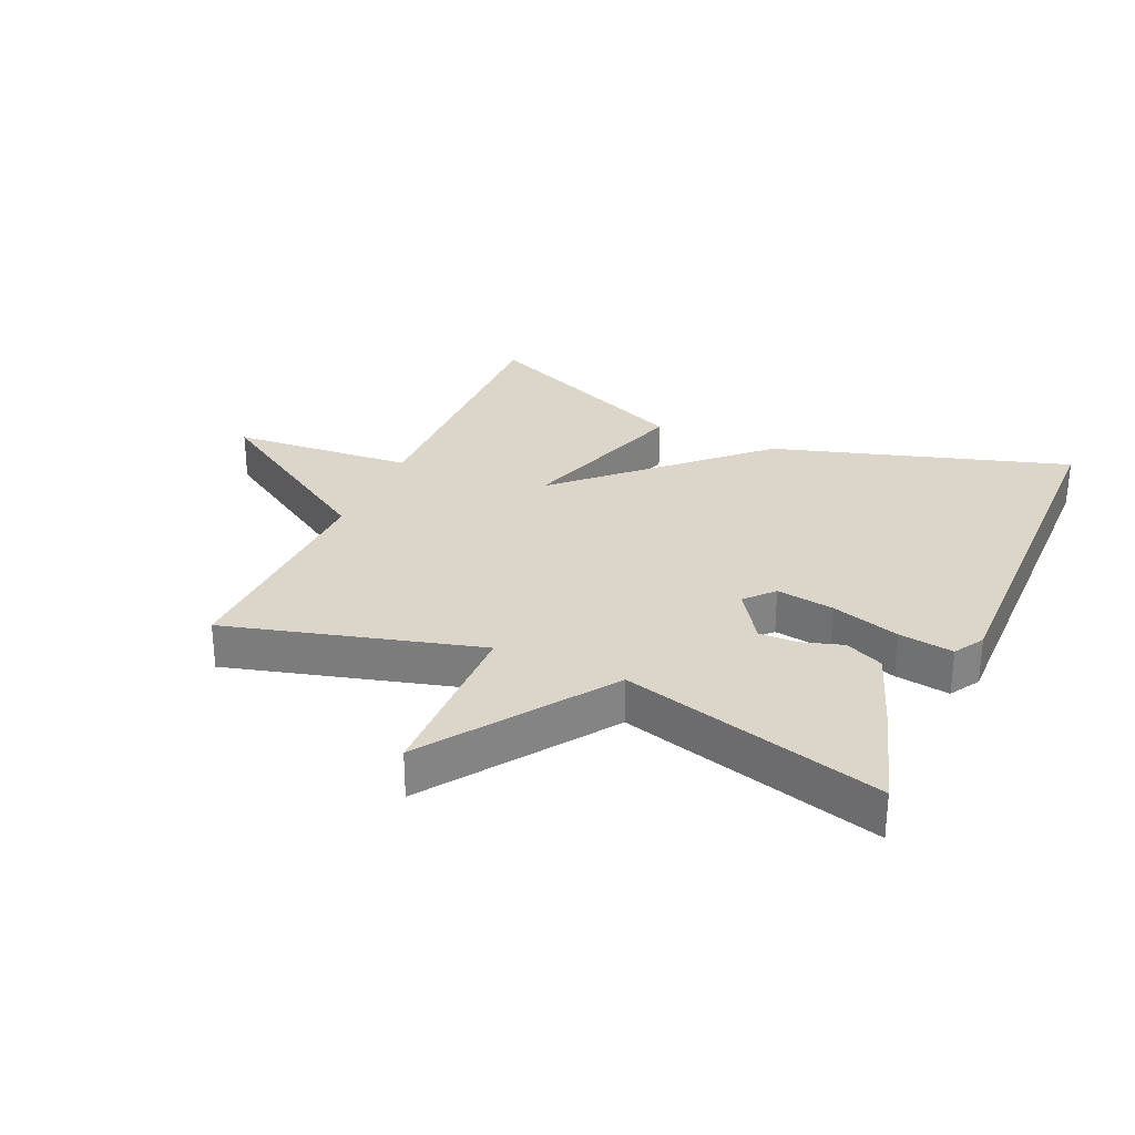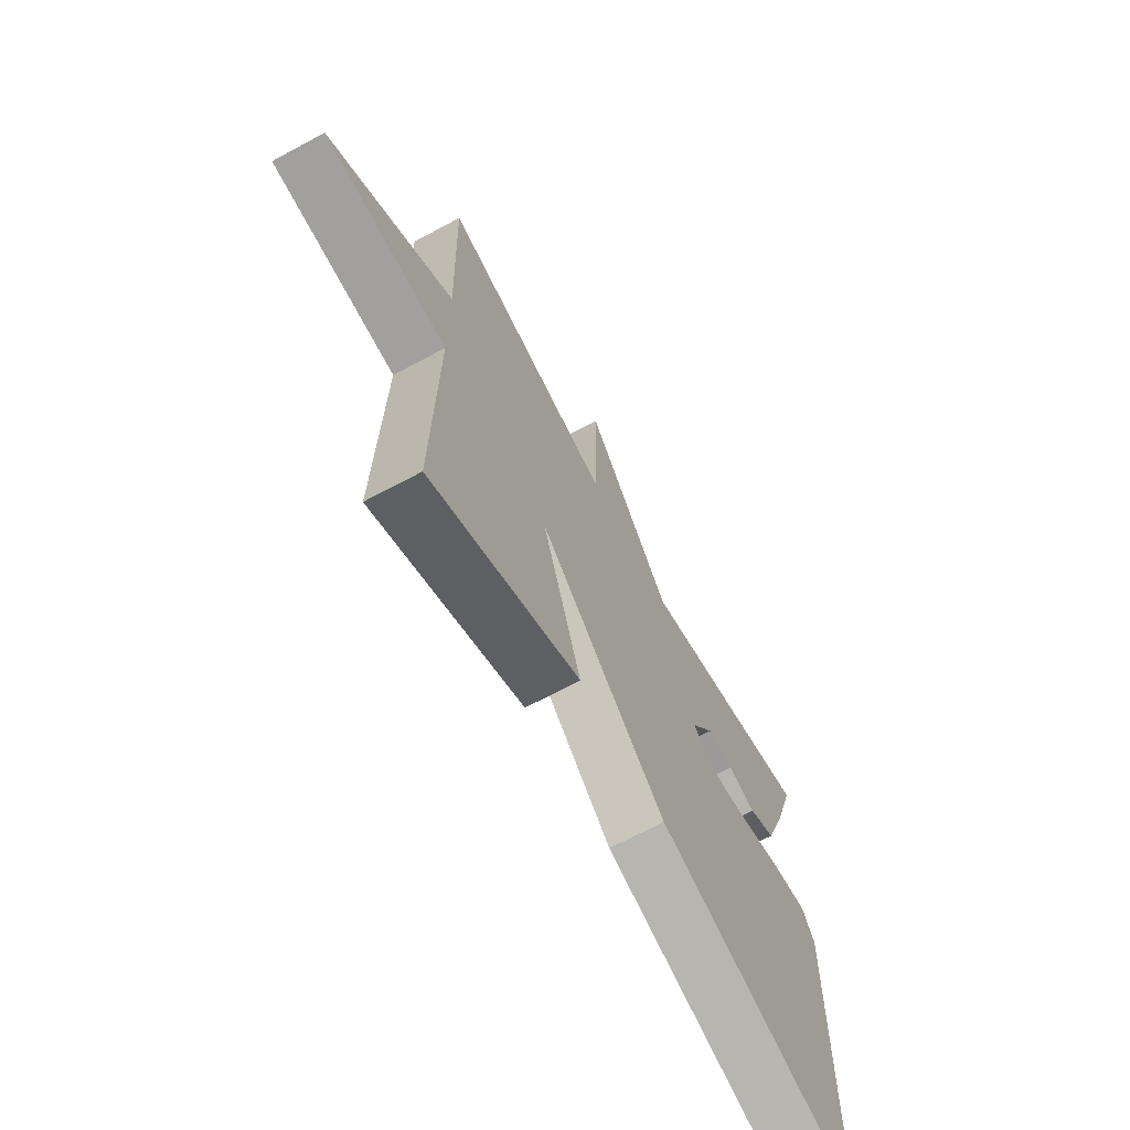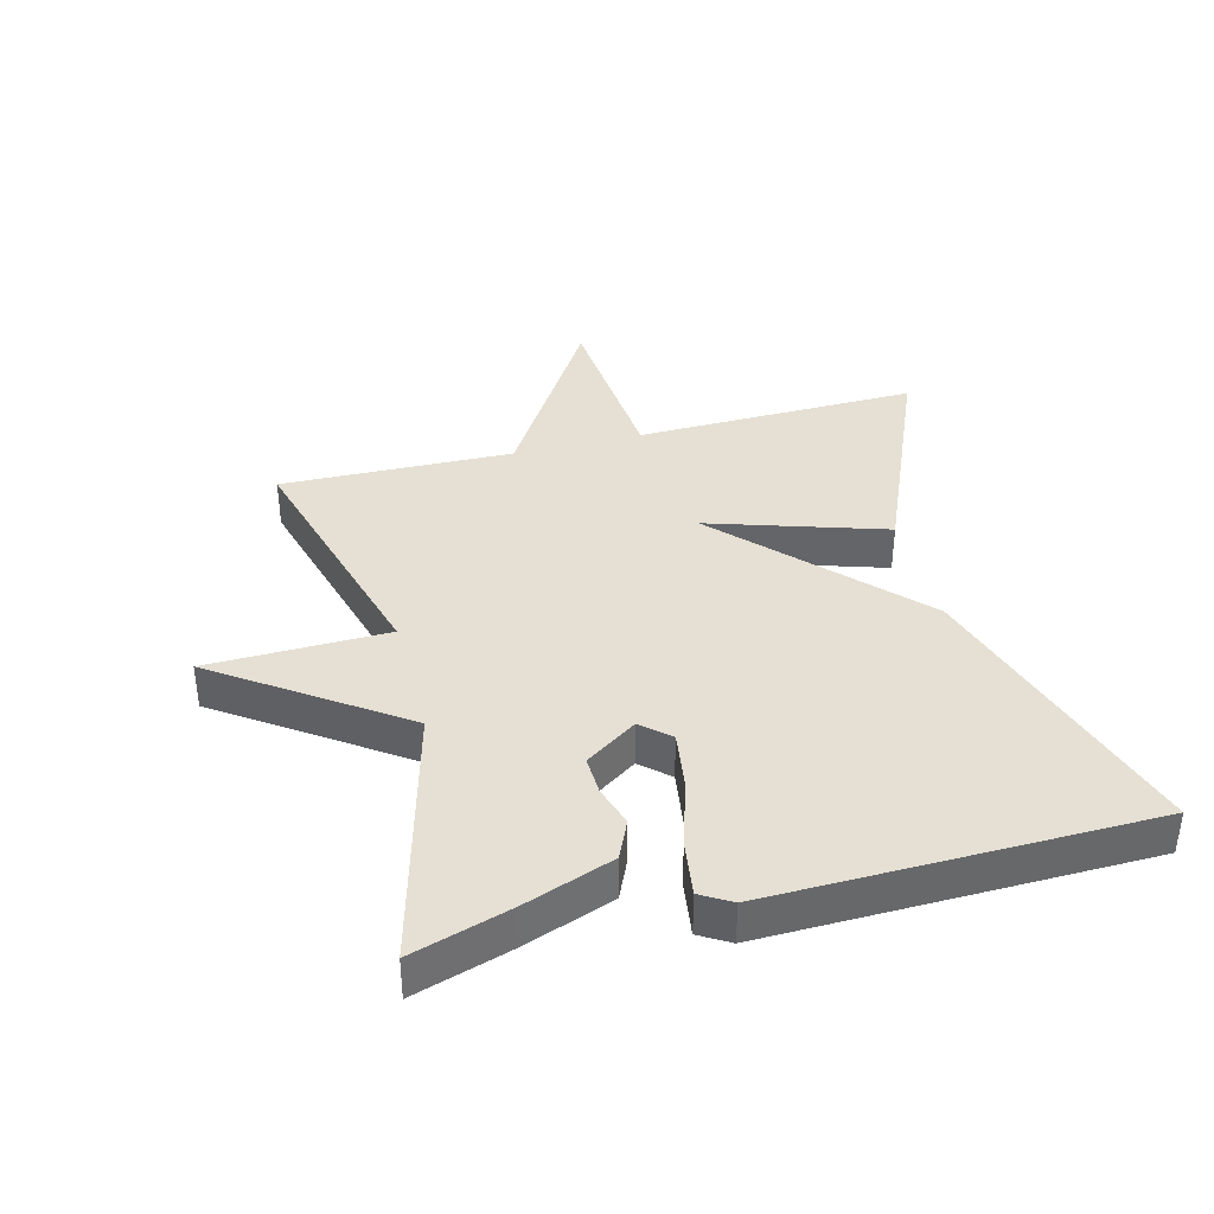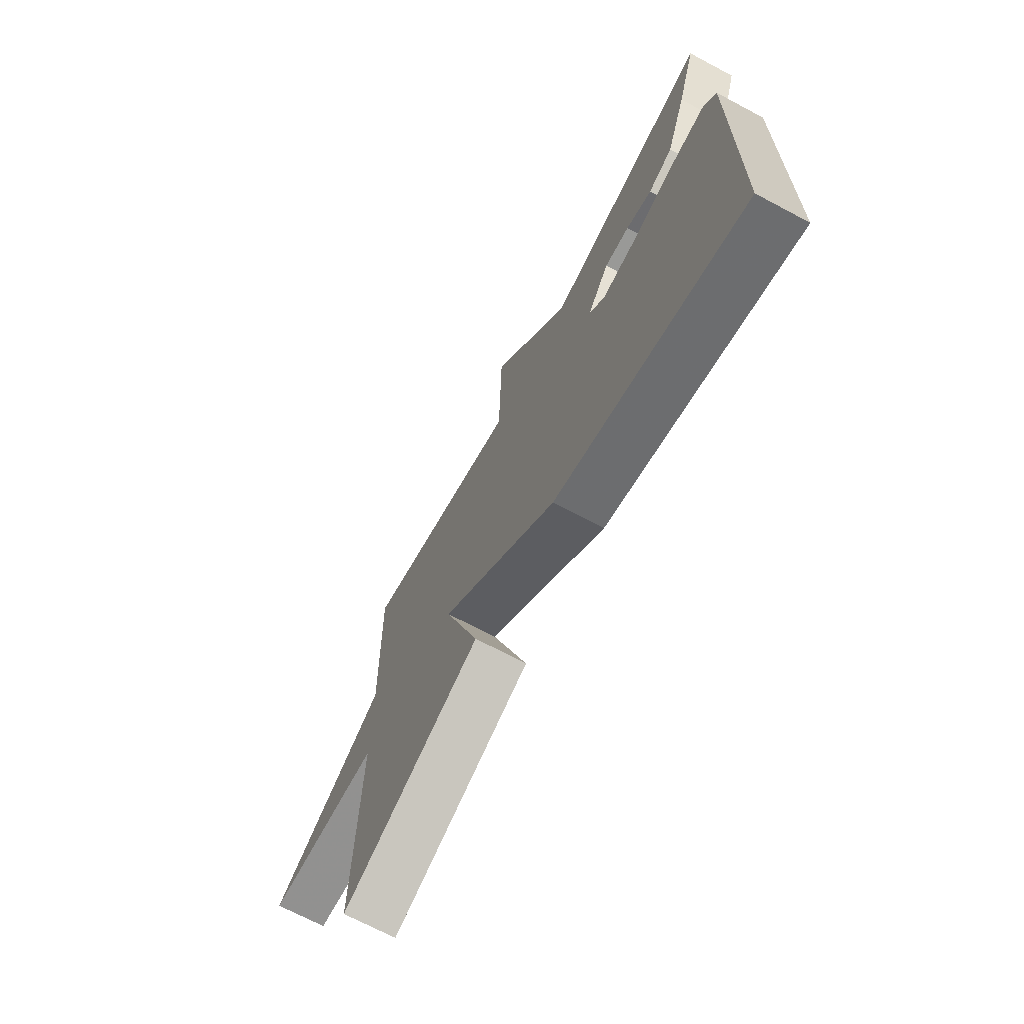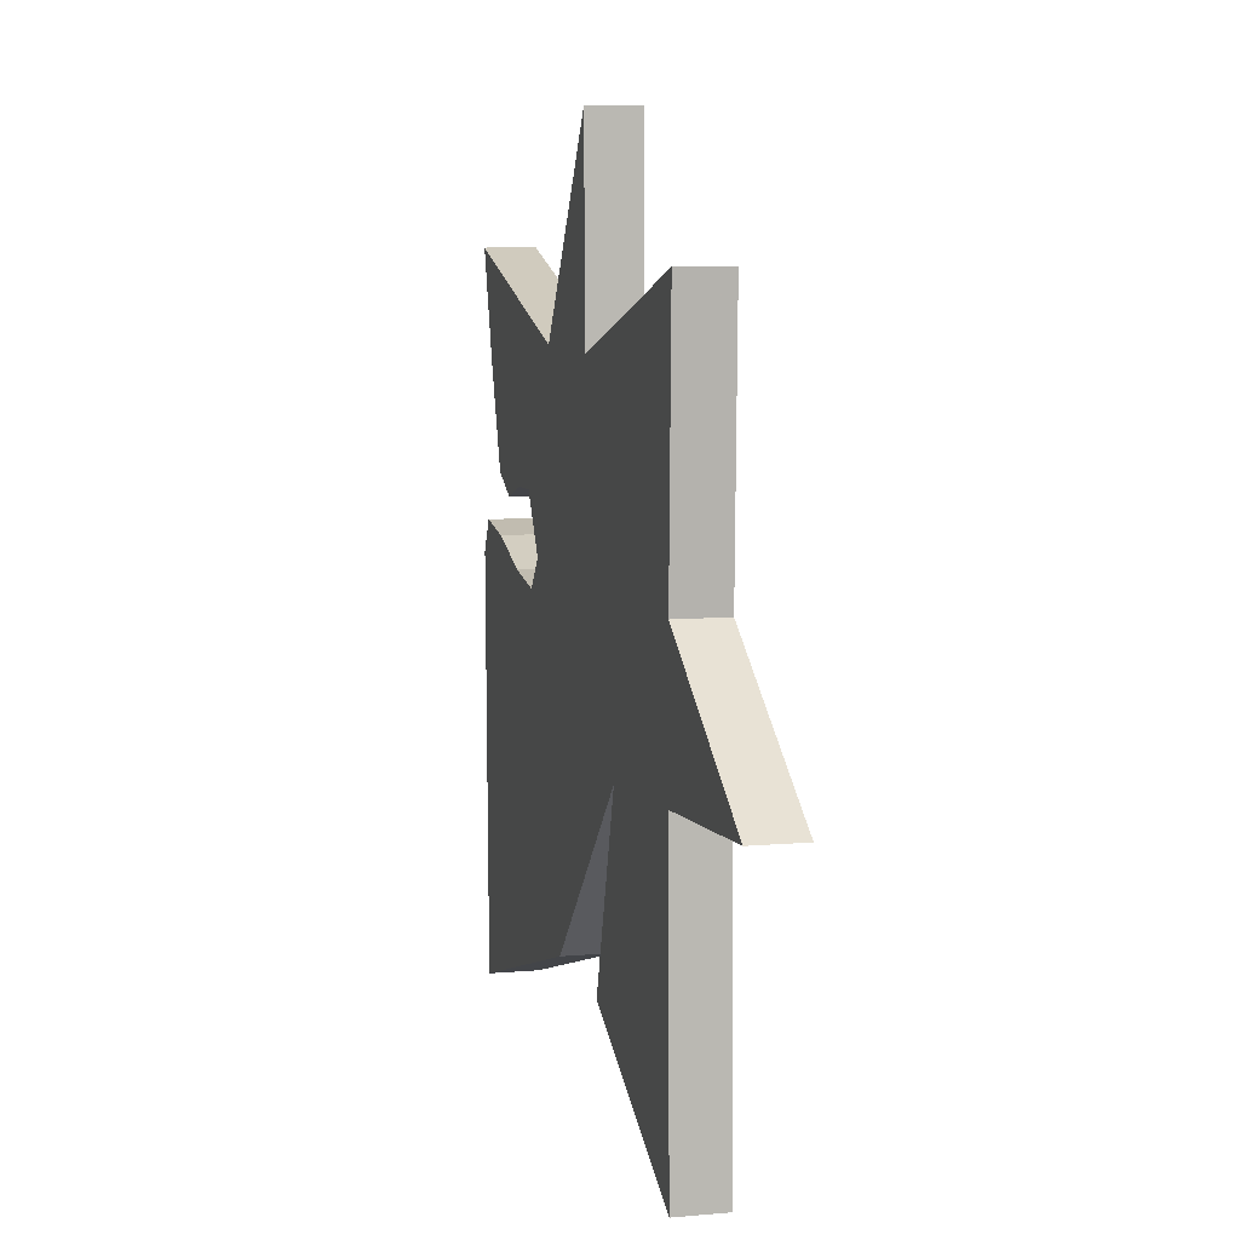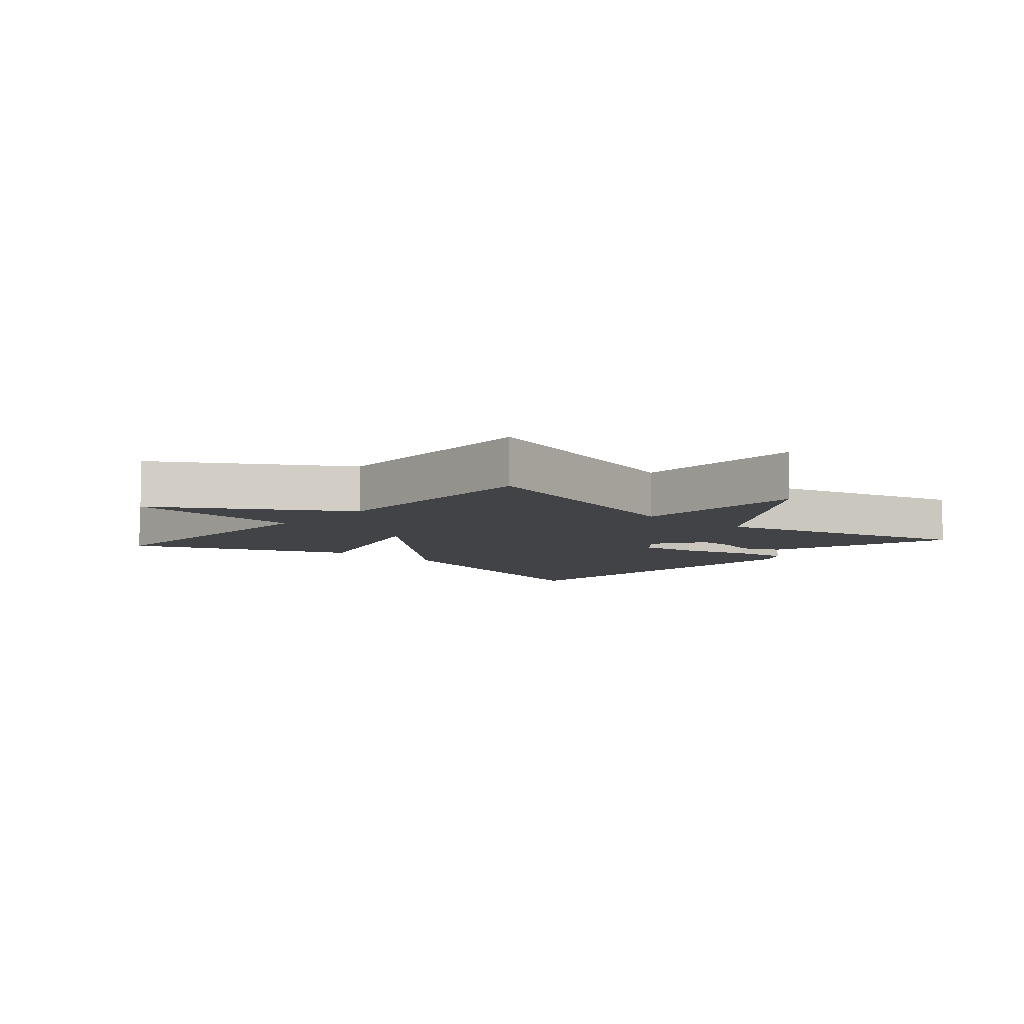
<metadata>
{"format":"obj","ext":"obj","renderer":"f3d","projection":"perspective","resolution":1024,"background":"white","views":[{"elev":29.7,"azim":24.2,"up":"+Y"},{"elev":-67.8,"azim":-61.7,"up":"+Z"},{"elev":38.0,"azim":75.5,"up":"+Y"},{"elev":-70.6,"azim":62.1,"up":"+Z"},{"elev":8.4,"azim":-103.5,"up":"+Z"},{"elev":-7.4,"azim":-41.3,"up":"+Y"}]}
</metadata>
<code>
v -0.5 0.07 -0.5
v -0.491 0.07 -0.061
v -0.774 0.07 -0.037
v -0.491 0.07 0.139
v -0.5 0.07 0.5
v -0.107 0.07 0.391
v -0.101 0.07 0.671
v 0.093 0.07 0.391
v 0.5 0.07 0.5
v 0.452 0.07 0.347
v 0.401 0.07 0.208
v 0.341 0.07 0.181
v 0.278 0.07 0.201
v 0.217 0.07 0.203
v 0.163 0.07 0.123
v 0.202 0.07 0.079
v 0.292 0.07 0.092
v 0.399 0.07 0.124
v 0.484 0.07 0.136
v 0.512 0.07 0.089
v 0.5 0.07 -0.5
v 0.04 0.07 -0.356
v -0.247 0.07 -0.083
v -0.16 0.07 -0.356
v -0.5 0 -0.5
v -0.491 0 -0.061
v -0.774 0 -0.037
v -0.491 0 0.139
v -0.5 0 0.5
v -0.107 0 0.391
v -0.101 0 0.671
v 0.093 0 0.391
v 0.5 0 0.5
v 0.452 0 0.347
v 0.401 0 0.208
v 0.341 0 0.181
v 0.278 0 0.201
v 0.217 0 0.203
v 0.163 0 0.123
v 0.202 0 0.079
v 0.292 0 0.092
v 0.399 0 0.124
v 0.484 0 0.136
v 0.512 0 0.089
v 0.5 0 -0.5
v 0.04 0 -0.356
v -0.247 0 -0.083
v -0.16 0 -0.356
f 23 24 1 2
f 21 22 23
f 20 21 23
f 19 20 23
f 18 19 23
f 17 18 23
f 16 17 23 2
f 2 3 4
f 16 2 4
f 15 16 4
f 4 5 6
f 15 4 6
f 14 15 6
f 13 14 6
f 11 12 13
f 10 11 13
f 9 10 13
f 8 9 13
f 8 13 6
f 6 7 8
f 26 25 48 47
f 47 46 45
f 47 45 44
f 47 44 43
f 47 43 42
f 47 42 41
f 26 47 41 40
f 28 27 26
f 28 26 40
f 28 40 39
f 30 29 28
f 30 28 39
f 30 39 38
f 30 38 37
f 37 36 35
f 37 35 34
f 37 34 33
f 37 33 32
f 30 37 32
f 32 31 30
f 1 25 26 2
f 2 26 27 3
f 3 27 28 4
f 4 28 29 5
f 5 29 30 6
f 6 30 31 7
f 7 31 32 8
f 8 32 33 9
f 9 33 34 10
f 10 34 35 11
f 11 35 36 12
f 12 36 37 13
f 13 37 38 14
f 14 38 39 15
f 15 39 40 16
f 16 40 41 17
f 17 41 42 18
f 18 42 43 19
f 19 43 44 20
f 20 44 45 21
f 21 45 46 22
f 22 46 47 23
f 23 47 48 24
f 24 48 25 1

</code>
